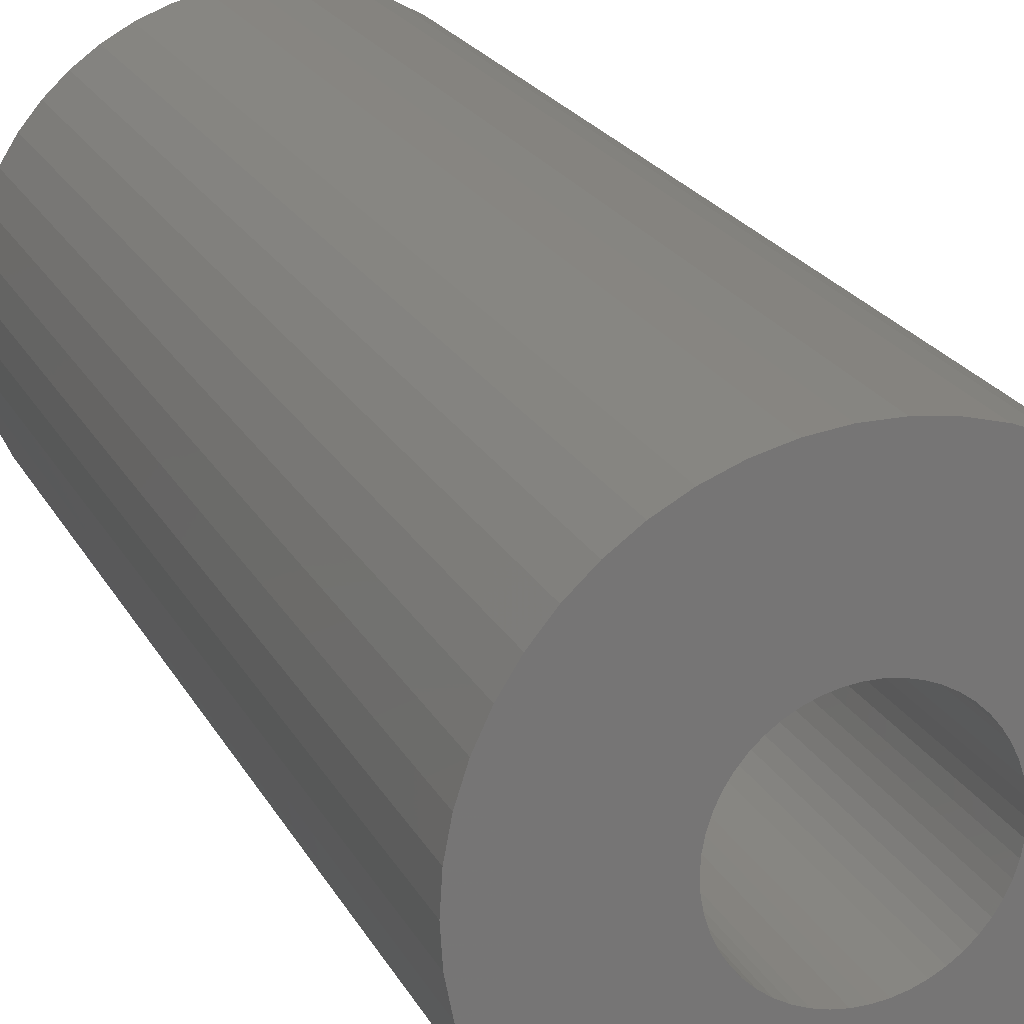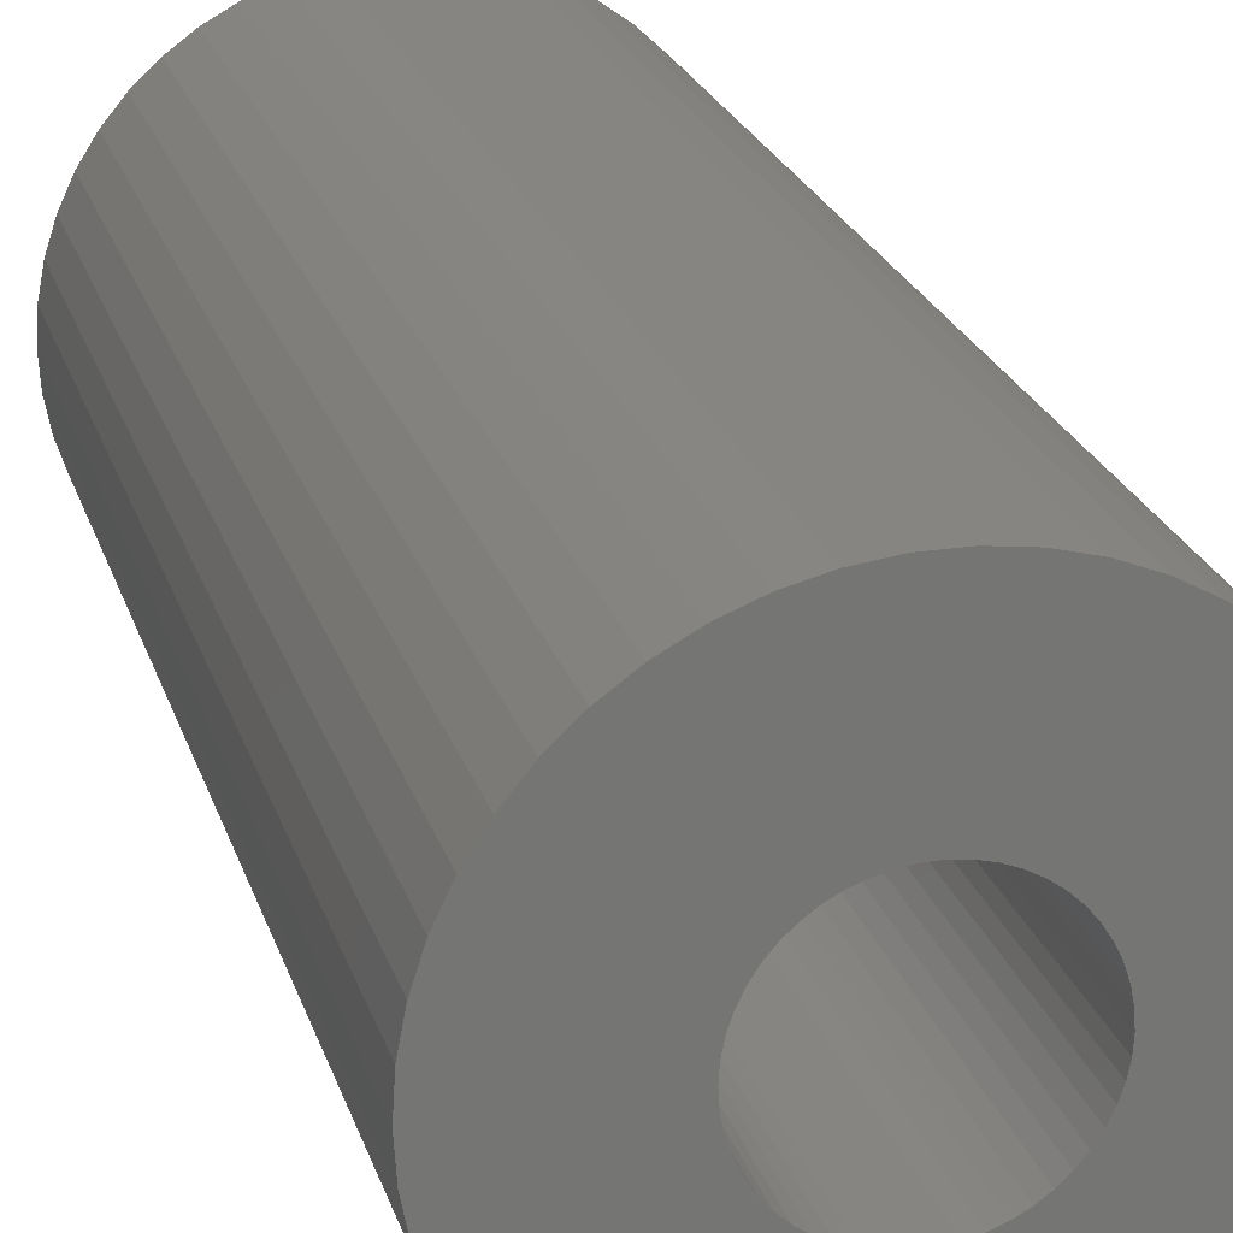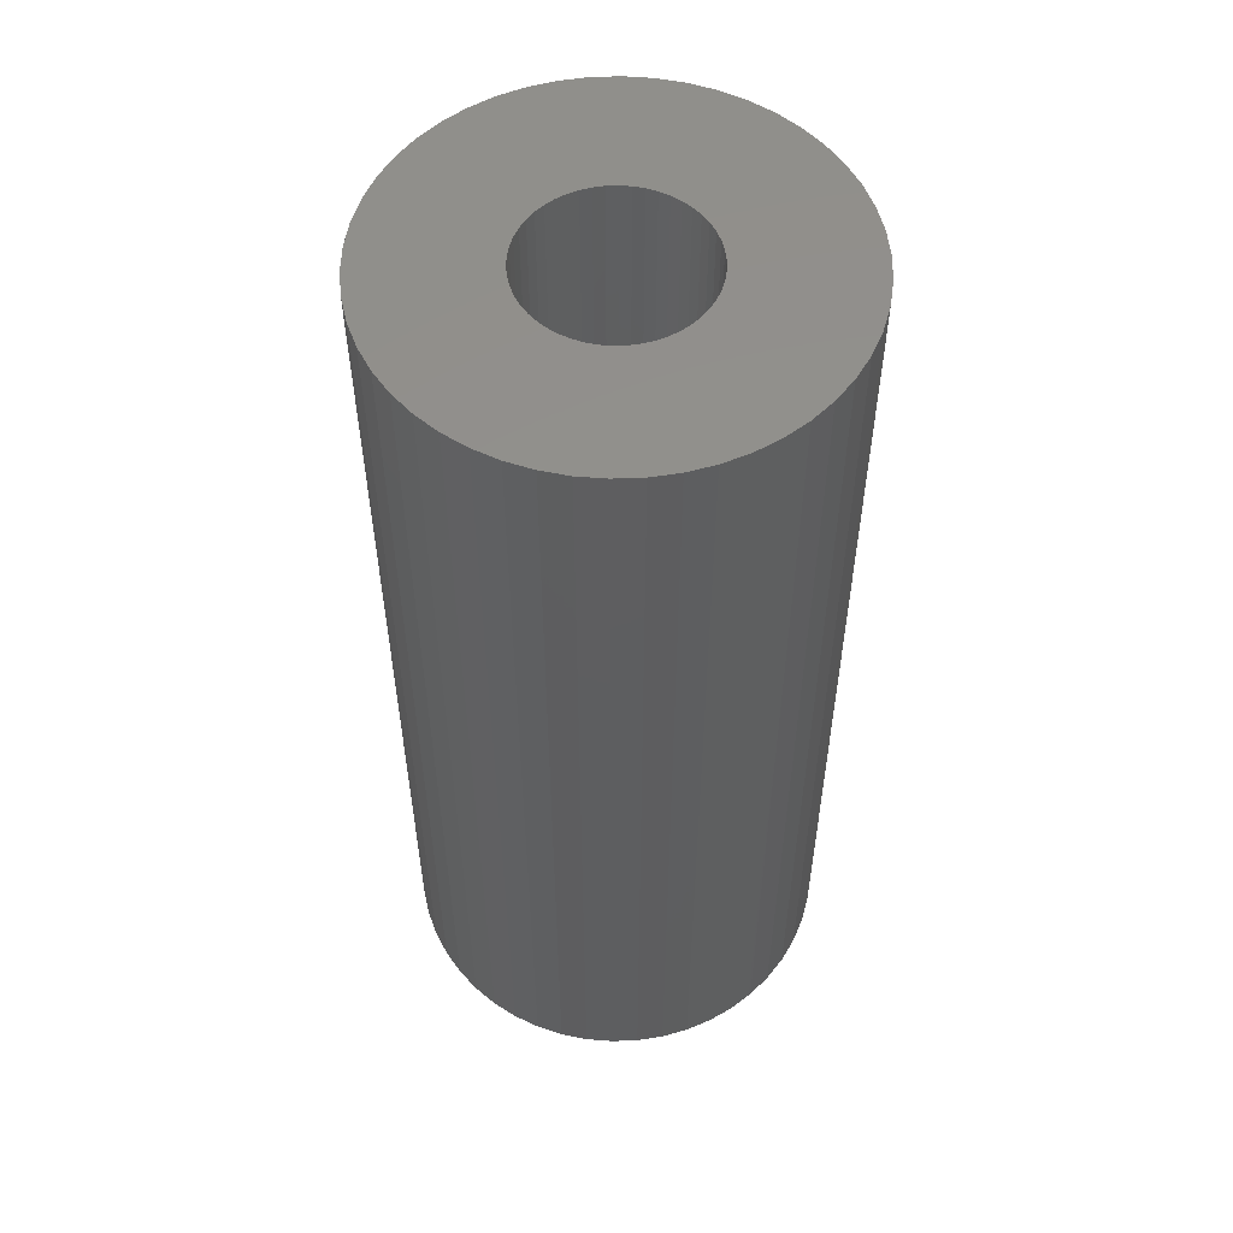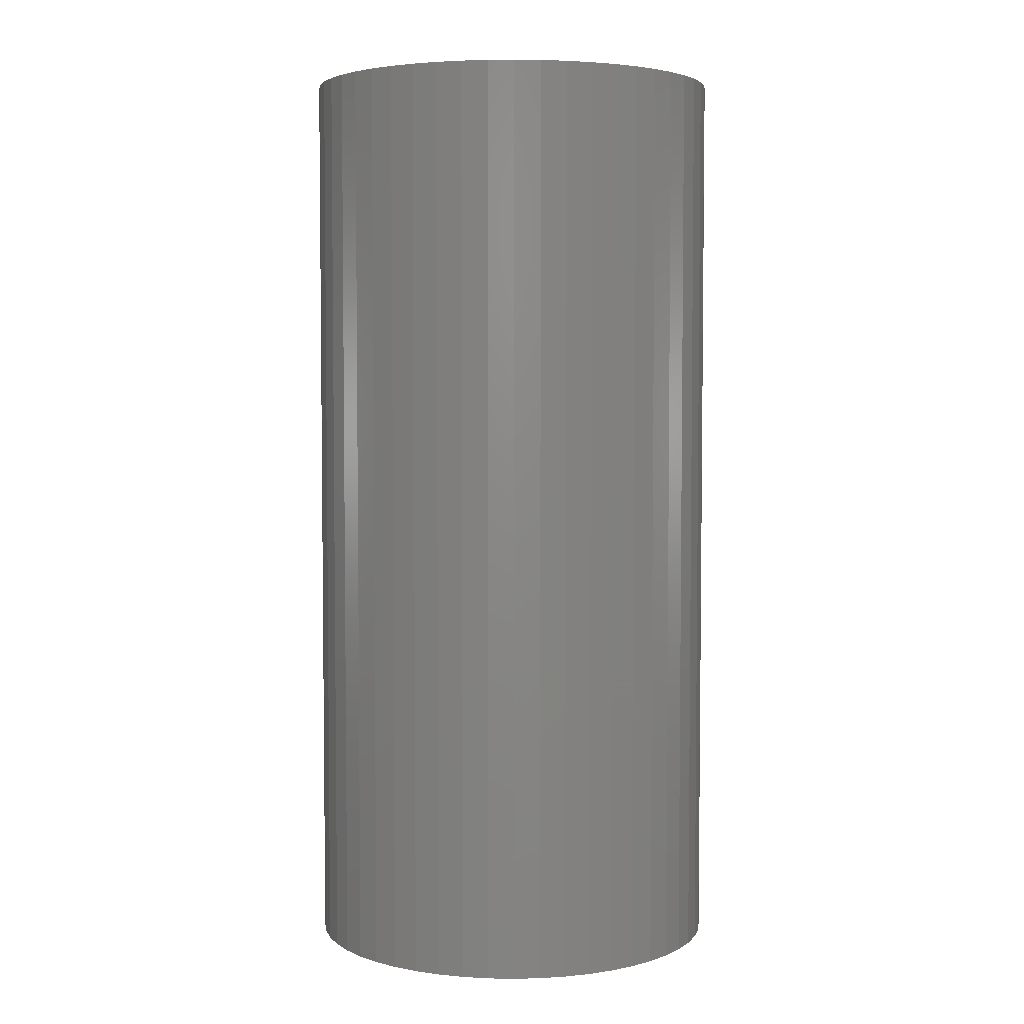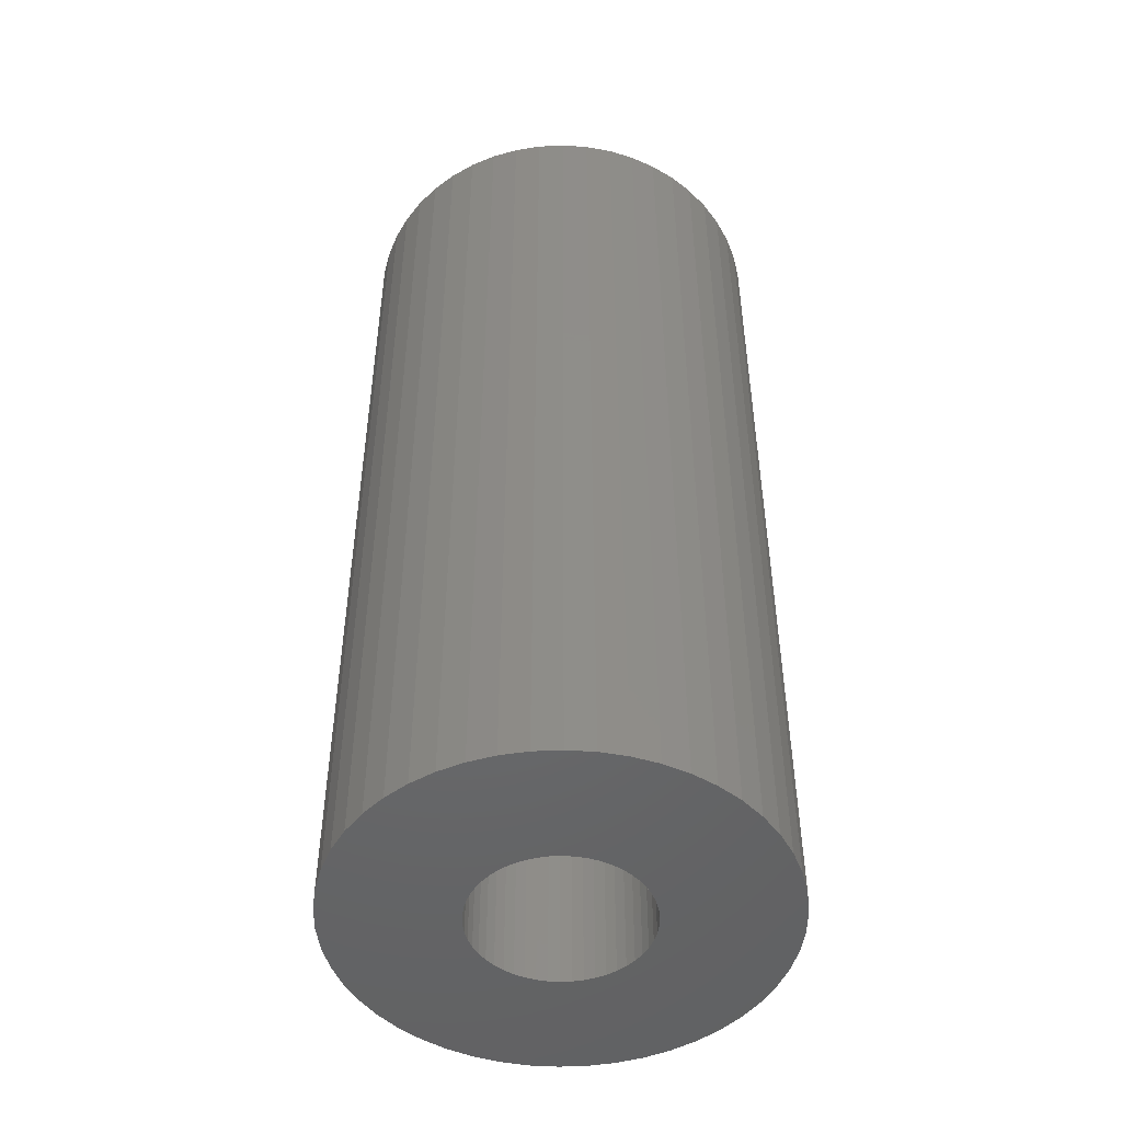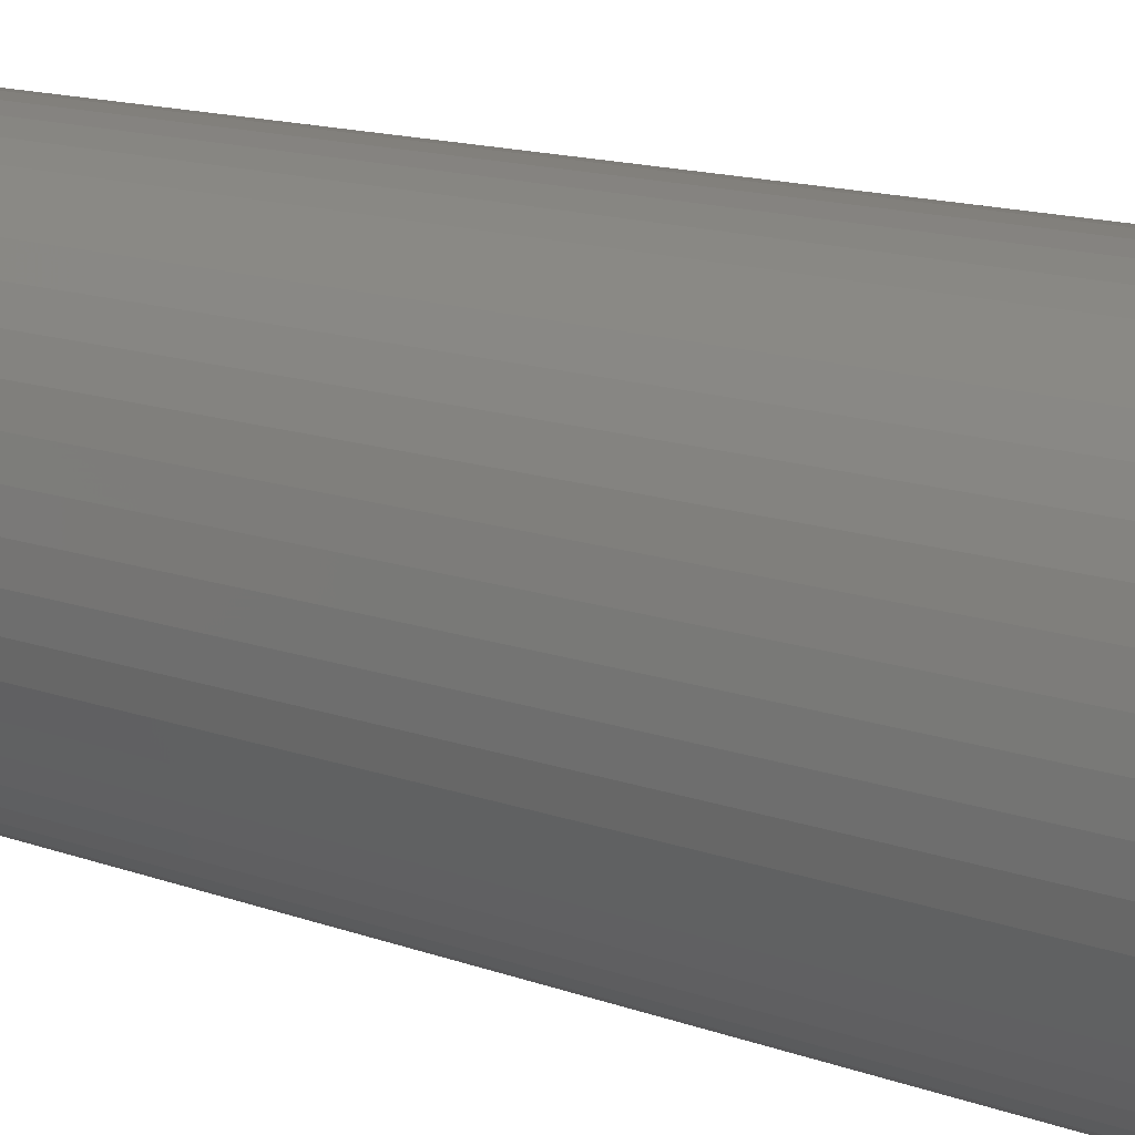
<metadata>
{"format":"stl","ext":"stl","renderer":"f3d","projection":"perspective","resolution":1024,"background":"white","views":[{"elev":21.0,"azim":-20.8,"up":"+Y"},{"elev":22.3,"azim":165.0,"up":"+Y"},{"elev":54.5,"azim":-88.7,"up":"+Z"},{"elev":4.2,"azim":89.4,"up":"+Z"},{"elev":-48.6,"azim":-76.2,"up":"+Z"},{"elev":14.5,"azim":128.1,"up":"+Y"}]}
</metadata>
<code>
# stl→obj: 200 verts, 400 faces
v 12.5 0 27.5
v 12.4 1.567 -27.5
v 12.4 1.567 27.5
v 12.5 0 -27.5
v -12.5 0 -27.5
v -12.4 1.567 27.5
v -12.4 1.567 -27.5
v -12.5 0 27.5
v 0.7849 12.48 -27.5
v -0.7849 12.48 27.5
v 0.7849 12.48 27.5
v -0.7849 12.48 -27.5
v -0.7849 -12.48 -27.5
v 0.7849 -12.48 27.5
v -0.7849 -12.48 27.5
v 0.7849 -12.48 -27.5
v 9.112 8.557 -27.5
v 7.968 9.631 27.5
v 9.112 8.557 27.5
v 7.968 9.631 -27.5
v -7.968 9.631 -27.5
v -9.112 8.557 27.5
v -7.968 9.631 27.5
v -9.112 8.557 -27.5
v -3.863 11.89 -27.5
v -5.322 11.31 27.5
v -3.863 11.89 27.5
v -5.322 11.31 -27.5
v 11.62 4.602 27.5
v 10.95 6.022 -27.5
v 10.95 6.022 27.5
v 11.62 4.602 -27.5
v 12.11 3.109 -27.5
v 12.11 3.109 27.5
v 10.11 7.347 -27.5
v 10.11 7.347 27.5
v 5.322 11.31 -27.5
v 3.863 11.89 27.5
v 5.322 11.31 27.5
v 3.863 11.89 -27.5
v 2.342 12.28 27.5
v 2.342 12.28 -27.5
v 6.698 10.55 -27.5
v 6.698 10.55 27.5
v -11.62 4.602 -27.5
v -10.95 6.022 27.5
v -10.95 6.022 -27.5
v -11.62 4.602 27.5
v -10.11 7.347 -27.5
v -10.11 7.347 27.5
v -12.11 3.109 -27.5
v -12.11 3.109 27.5
v -2.342 12.28 27.5
v -2.342 12.28 -27.5
v 2.342 -12.28 27.5
v 2.342 -12.28 -27.5
v 3.863 -11.89 -27.5
v 5.322 -11.31 27.5
v 3.863 -11.89 27.5
v 5.322 -11.31 -27.5
v 5 0 27.5
v 4.961 0.6267 27.5
v 12.4 -1.567 27.5
v 4.843 1.243 27.5
v 4.961 -0.6267 27.5
v 4.649 1.841 27.5
v 12.11 -3.109 27.5
v 4.382 2.409 27.5
v 4.843 -1.243 27.5
v 4.045 2.939 27.5
v 11.62 -4.602 27.5
v 3.645 3.423 27.5
v 4.649 -1.841 27.5
v 3.187 3.853 27.5
v 10.95 -6.022 27.5
v 2.679 4.222 27.5
v 4.382 -2.409 27.5
v 10.11 -7.347 27.5
v 2.129 4.524 27.5
v 1.545 4.755 27.5
v 0.9369 4.911 27.5
v 0.314 4.99 27.5
v -0.314 4.99 27.5
v -0.9369 4.911 27.5
v -1.545 4.755 27.5
v -2.129 4.524 27.5
v -2.679 4.222 27.5
v -6.698 10.55 27.5
v -3.187 3.853 27.5
v -3.645 3.423 27.5
v -4.045 2.939 27.5
v -4.382 2.409 27.5
v 4.045 -2.939 27.5
v 9.112 -8.557 27.5
v 3.645 -3.423 27.5
v 7.968 -9.631 27.5
v 3.187 -3.853 27.5
v 6.698 -10.55 27.5
v 2.679 -4.222 27.5
v 2.129 -4.524 27.5
v 1.545 -4.755 27.5
v 0.9369 -4.911 27.5
v 0.314 -4.99 27.5
v -0.314 -4.99 27.5
v -0.9369 -4.911 27.5
v -2.342 -12.28 27.5
v -1.545 -4.755 27.5
v -3.863 -11.89 27.5
v -2.129 -4.524 27.5
v -5.322 -11.31 27.5
v -2.679 -4.222 27.5
v -6.698 -10.55 27.5
v -3.187 -3.853 27.5
v -7.968 -9.631 27.5
v -3.645 -3.423 27.5
v -9.112 -8.557 27.5
v -4.045 -2.939 27.5
v -10.11 -7.347 27.5
v -4.382 -2.409 27.5
v -10.95 -6.022 27.5
v -4.649 -1.841 27.5
v -11.62 -4.602 27.5
v -4.843 -1.243 27.5
v -12.11 -3.109 27.5
v -4.961 -0.6267 27.5
v -12.4 -1.567 27.5
v -5 0 27.5
v -4.649 1.841 27.5
v -4.843 1.243 27.5
v -4.961 0.6267 27.5
v -6.698 10.55 -27.5
v 12.4 -1.567 -27.5
v 6.698 -10.55 -27.5
v 7.968 -9.631 -27.5
v 9.112 -8.557 -27.5
v 12.11 -3.109 -27.5
v -10.95 -6.022 -27.5
v -11.62 -4.602 -27.5
v 5 0 -27.5
v 4.961 -0.6267 -27.5
v 4.843 -1.243 -27.5
v 11.62 -4.602 -27.5
v 4.961 0.6267 -27.5
v 4.649 -1.841 -27.5
v 10.95 -6.022 -27.5
v 4.382 -2.409 -27.5
v 10.11 -7.347 -27.5
v 4.843 1.243 -27.5
v 4.045 -2.939 -27.5
v 3.645 -3.423 -27.5
v 4.649 1.841 -27.5
v 3.187 -3.853 -27.5
v 2.679 -4.222 -27.5
v 4.382 2.409 -27.5
v 2.129 -4.524 -27.5
v 1.545 -4.755 -27.5
v 0.9369 -4.911 -27.5
v 0.314 -4.99 -27.5
v -0.314 -4.99 -27.5
v -0.9369 -4.911 -27.5
v -2.342 -12.28 -27.5
v -1.545 -4.755 -27.5
v -3.863 -11.89 -27.5
v -2.129 -4.524 -27.5
v -5.322 -11.31 -27.5
v -2.679 -4.222 -27.5
v -6.698 -10.55 -27.5
v -3.187 -3.853 -27.5
v -7.968 -9.631 -27.5
v -3.645 -3.423 -27.5
v -9.112 -8.557 -27.5
v -4.045 -2.939 -27.5
v -10.11 -7.347 -27.5
v -4.382 -2.409 -27.5
v 4.045 2.939 -27.5
v 3.645 3.423 -27.5
v 3.187 3.853 -27.5
v 2.679 4.222 -27.5
v 2.129 4.524 -27.5
v 1.545 4.755 -27.5
v 0.9369 4.911 -27.5
v 0.314 4.99 -27.5
v -0.314 4.99 -27.5
v -0.9369 4.911 -27.5
v -1.545 4.755 -27.5
v -2.129 4.524 -27.5
v -2.679 4.222 -27.5
v -3.187 3.853 -27.5
v -3.645 3.423 -27.5
v -4.045 2.939 -27.5
v -4.382 2.409 -27.5
v -4.649 1.841 -27.5
v -4.843 1.243 -27.5
v -4.961 0.6267 -27.5
v -5 0 -27.5
v -4.649 -1.841 -27.5
v -4.843 -1.243 -27.5
v -12.11 -3.109 -27.5
v -4.961 -0.6267 -27.5
v -12.4 -1.567 -27.5
f 1 2 3
f 2 1 4
f 5 6 7
f 6 5 8
f 9 10 11
f 10 9 12
f 13 14 15
f 14 13 16
f 17 18 19
f 18 17 20
f 21 22 23
f 22 21 24
f 25 26 27
f 26 25 28
f 29 30 31
f 30 29 32
f 3 33 34
f 33 3 2
f 31 35 36
f 35 31 30
f 37 38 39
f 38 37 40
f 40 41 38
f 41 40 42
f 43 39 44
f 39 43 37
f 45 46 47
f 46 45 48
f 49 22 24
f 22 49 50
f 51 48 45
f 48 51 52
f 12 53 10
f 53 12 54
f 16 55 14
f 55 16 56
f 57 58 59
f 58 57 60
f 34 32 29
f 32 34 33
f 36 17 19
f 17 36 35
f 42 11 41
f 11 42 9
f 20 44 18
f 44 20 43
f 47 50 49
f 50 47 46
f 7 52 51
f 52 7 6
f 61 1 3
f 62 3 34
f 1 61 63
f 64 34 29
f 65 63 61
f 66 29 31
f 63 65 67
f 68 31 36
f 69 67 65
f 70 36 19
f 67 69 71
f 72 19 18
f 73 71 69
f 74 18 44
f 71 73 75
f 76 44 39
f 77 75 73
f 75 77 78
f 3 62 61
f 34 64 62
f 29 66 64
f 31 68 66
f 36 70 68
f 79 39 38
f 19 72 70
f 18 74 72
f 44 76 74
f 80 38 41
f 39 79 76
f 38 80 79
f 41 81 80
f 11 81 41
f 11 82 81
f 11 83 82
f 10 83 11
f 10 84 83
f 53 84 10
f 84 53 85
f 27 85 53
f 85 27 86
f 26 86 27
f 86 26 87
f 88 87 26
f 87 88 89
f 23 89 88
f 89 23 90
f 22 90 23
f 90 22 91
f 91 50 92
f 50 91 22
f 93 78 77
f 78 93 94
f 95 94 93
f 94 95 96
f 97 96 95
f 96 97 98
f 99 98 97
f 98 99 58
f 100 58 99
f 58 100 59
f 101 59 100
f 59 101 55
f 102 55 101
f 102 14 55
f 103 14 102
f 104 14 103
f 104 15 14
f 105 15 104
f 106 105 107
f 108 107 109
f 105 106 15
f 110 109 111
f 112 111 113
f 114 113 115
f 107 108 106
f 116 115 117
f 118 117 119
f 120 119 121
f 122 121 123
f 124 123 125
f 109 110 108
f 126 125 127
f 46 92 50
f 92 46 128
f 111 112 110
f 48 128 46
f 113 114 112
f 128 48 129
f 115 116 114
f 52 129 48
f 117 118 116
f 129 52 130
f 119 120 118
f 6 130 52
f 121 122 120
f 130 6 127
f 123 124 122
f 8 127 6
f 125 126 124
f 127 8 126
f 28 88 26
f 88 28 131
f 131 23 88
f 23 131 21
f 54 27 53
f 27 54 25
f 63 4 1
f 4 63 132
f 60 98 58
f 98 60 133
f 134 94 96
f 94 134 135
f 67 132 63
f 132 67 136
f 137 122 138
f 122 137 120
f 139 4 132
f 140 132 136
f 4 139 2
f 141 136 142
f 143 2 139
f 144 142 145
f 2 143 33
f 146 145 147
f 148 33 143
f 149 147 135
f 33 148 32
f 150 135 134
f 151 32 148
f 152 134 133
f 32 151 30
f 153 133 60
f 154 30 151
f 30 154 35
f 132 140 139
f 136 141 140
f 142 144 141
f 145 146 144
f 147 149 146
f 155 60 57
f 135 150 149
f 134 152 150
f 133 153 152
f 156 57 56
f 60 155 153
f 57 156 155
f 56 157 156
f 16 157 56
f 16 158 157
f 16 159 158
f 13 159 16
f 13 160 159
f 161 160 13
f 160 161 162
f 163 162 161
f 162 163 164
f 165 164 163
f 164 165 166
f 167 166 165
f 166 167 168
f 169 168 167
f 168 169 170
f 171 170 169
f 170 171 172
f 172 173 174
f 173 172 171
f 175 35 154
f 35 175 17
f 176 17 175
f 17 176 20
f 177 20 176
f 20 177 43
f 178 43 177
f 43 178 37
f 179 37 178
f 37 179 40
f 180 40 179
f 40 180 42
f 181 42 180
f 181 9 42
f 182 9 181
f 183 9 182
f 183 12 9
f 184 12 183
f 54 184 185
f 25 185 186
f 184 54 12
f 28 186 187
f 131 187 188
f 21 188 189
f 185 25 54
f 24 189 190
f 49 190 191
f 47 191 192
f 45 192 193
f 51 193 194
f 186 28 25
f 7 194 195
f 137 174 173
f 174 137 196
f 187 131 28
f 138 196 137
f 188 21 131
f 196 138 197
f 189 24 21
f 198 197 138
f 190 49 24
f 197 198 199
f 191 47 49
f 200 199 198
f 192 45 47
f 199 200 195
f 193 51 45
f 5 195 200
f 194 7 51
f 195 5 7
f 94 147 78
f 147 94 135
f 75 142 71
f 142 75 145
f 138 124 198
f 124 138 122
f 56 59 55
f 59 56 57
f 78 145 75
f 145 78 147
f 133 96 98
f 96 133 134
f 71 136 67
f 136 71 142
f 165 108 110
f 108 165 163
f 163 106 108
f 106 163 161
f 171 118 173
f 118 171 116
f 171 114 116
f 114 171 169
f 198 126 200
f 126 198 124
f 200 8 5
f 8 200 126
f 161 15 106
f 15 161 13
f 173 120 137
f 120 173 118
f 167 110 112
f 110 167 165
f 169 112 114
f 112 169 167
f 139 62 143
f 62 139 61
f 127 194 130
f 194 127 195
f 183 82 83
f 82 183 182
f 158 104 103
f 104 158 159
f 177 72 74
f 72 177 176
f 189 89 90
f 89 189 188
f 186 85 86
f 85 186 185
f 151 68 154
f 68 151 66
f 143 64 148
f 64 143 62
f 180 79 80
f 79 180 179
f 181 80 81
f 80 181 180
f 179 76 79
f 76 179 178
f 128 191 92
f 191 128 192
f 91 189 90
f 189 91 190
f 129 192 128
f 192 129 193
f 185 84 85
f 84 185 184
f 157 103 102
f 103 157 158
f 148 66 151
f 66 148 64
f 175 72 176
f 72 175 70
f 154 70 175
f 70 154 68
f 182 81 82
f 81 182 181
f 178 74 76
f 74 178 177
f 92 190 91
f 190 92 191
f 130 193 129
f 193 130 194
f 187 86 87
f 86 187 186
f 188 87 89
f 87 188 187
f 184 83 84
f 83 184 183
f 140 61 139
f 61 140 65
f 141 65 140
f 65 141 69
f 168 115 113
f 115 168 170
f 119 196 121
f 196 119 174
f 115 172 117
f 172 115 170
f 153 100 99
f 100 153 155
f 146 73 144
f 73 146 77
f 121 197 123
f 197 121 196
f 150 97 95
f 97 150 152
f 155 101 100
f 101 155 156
f 156 102 101
f 102 156 157
f 149 77 146
f 77 149 93
f 150 93 149
f 93 150 95
f 144 69 141
f 69 144 73
f 159 105 104
f 105 159 160
f 117 174 119
f 174 117 172
f 123 199 125
f 199 123 197
f 125 195 127
f 195 125 199
f 152 99 97
f 99 152 153
f 160 107 105
f 107 160 162
f 166 113 111
f 113 166 168
f 162 109 107
f 109 162 164
f 164 111 109
f 111 164 166

</code>
